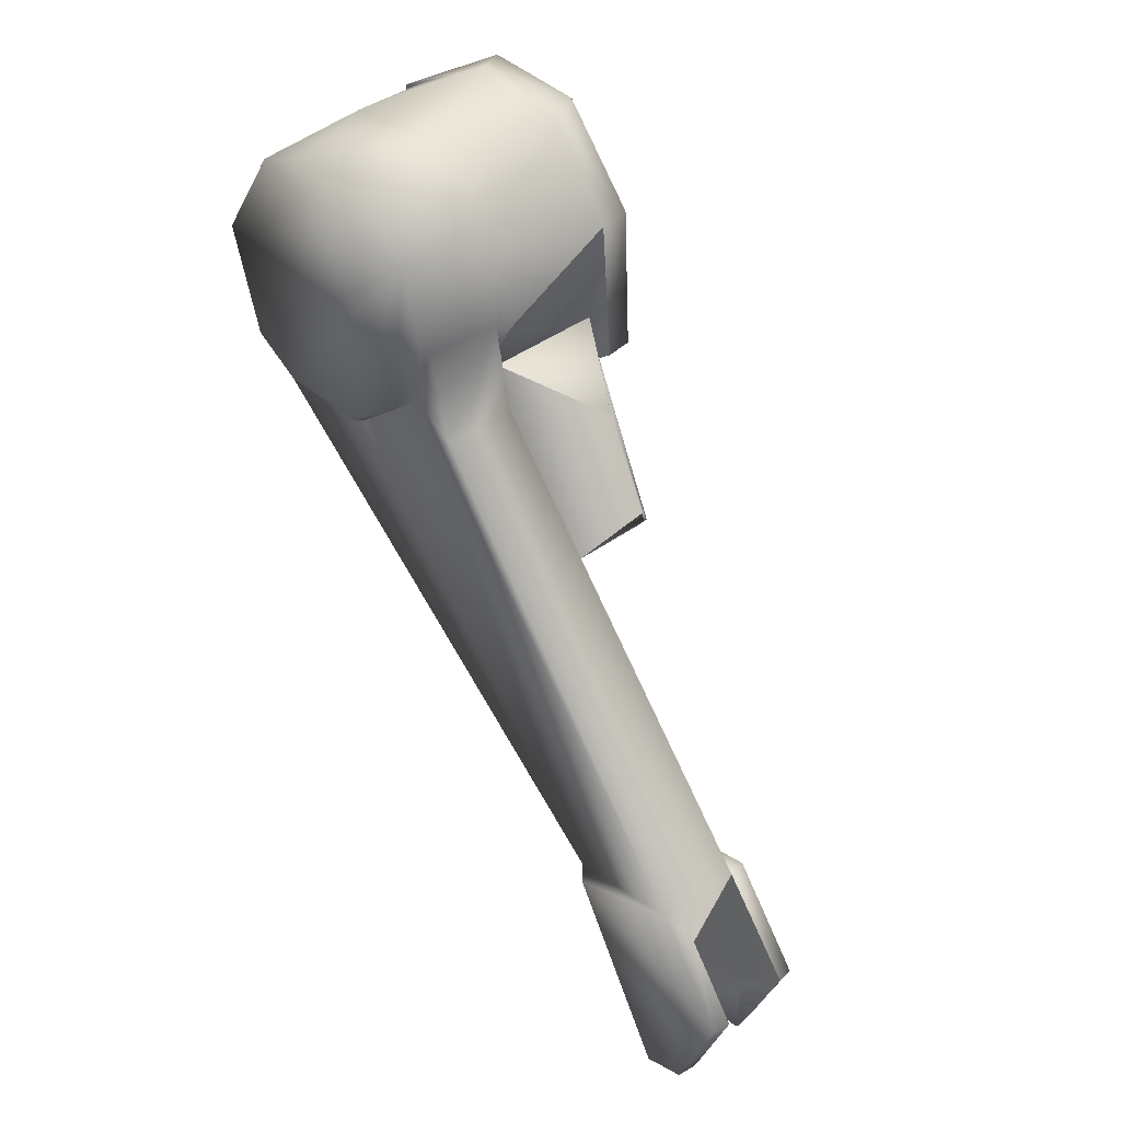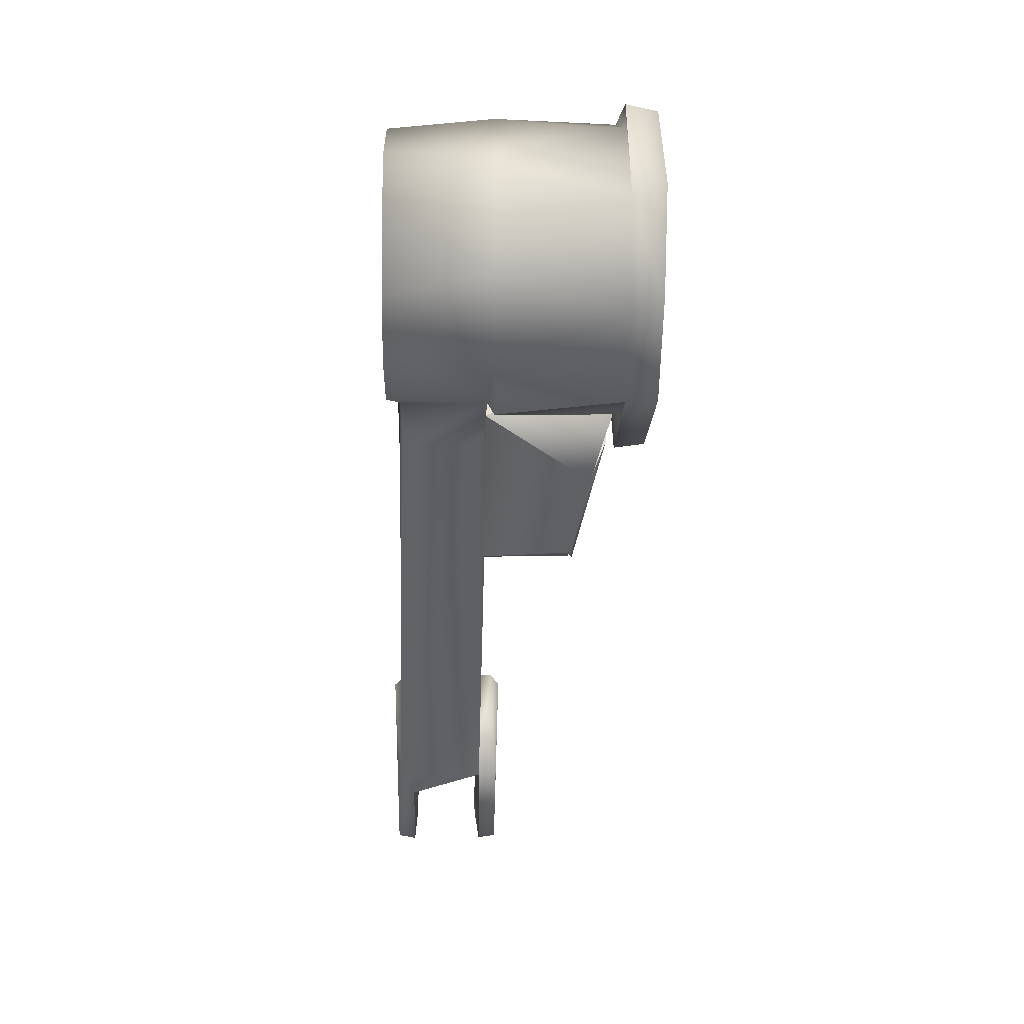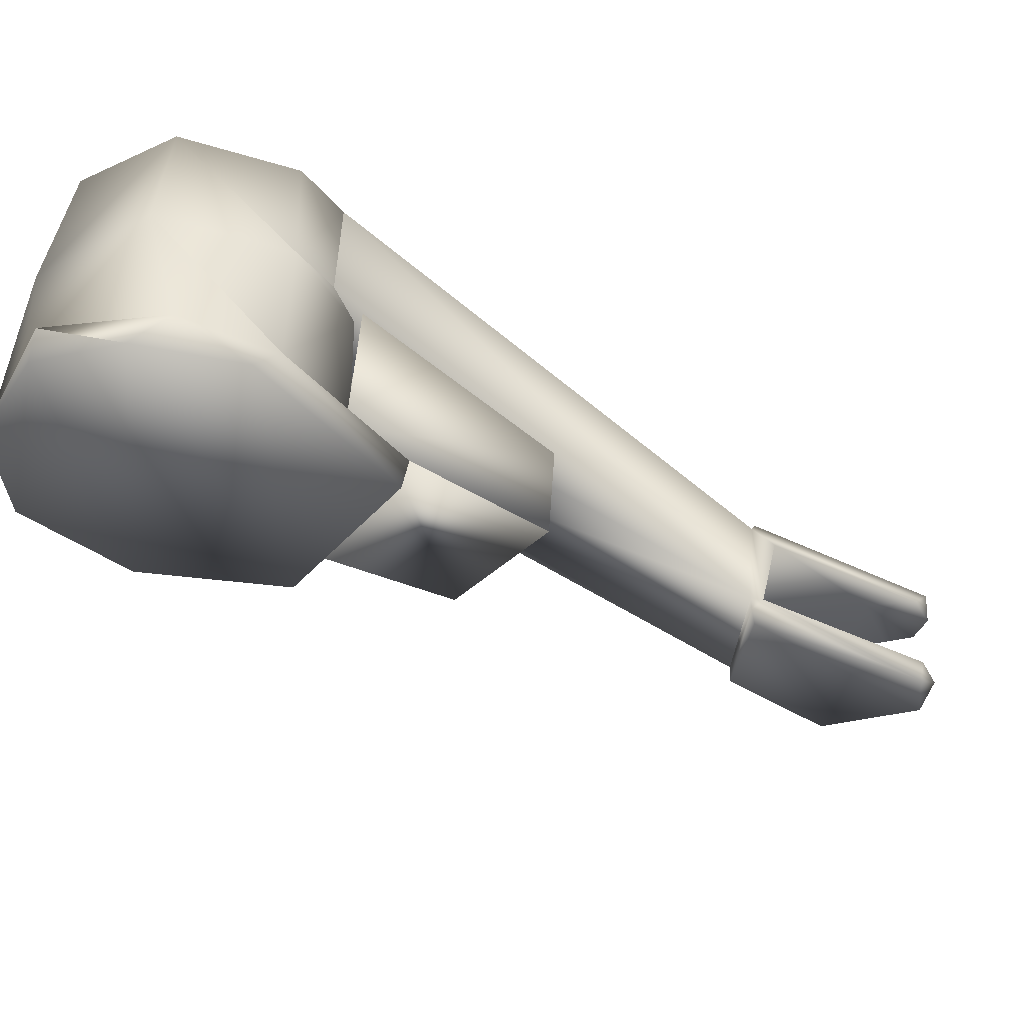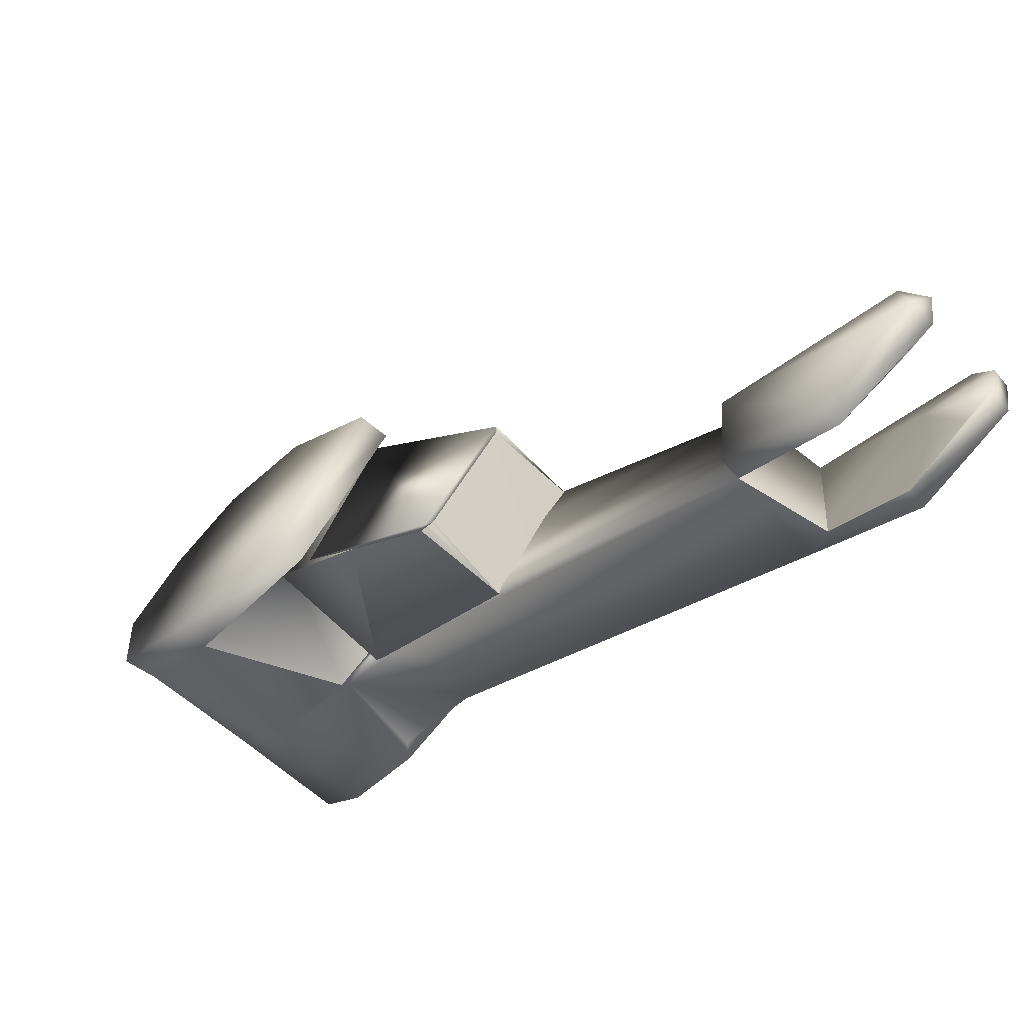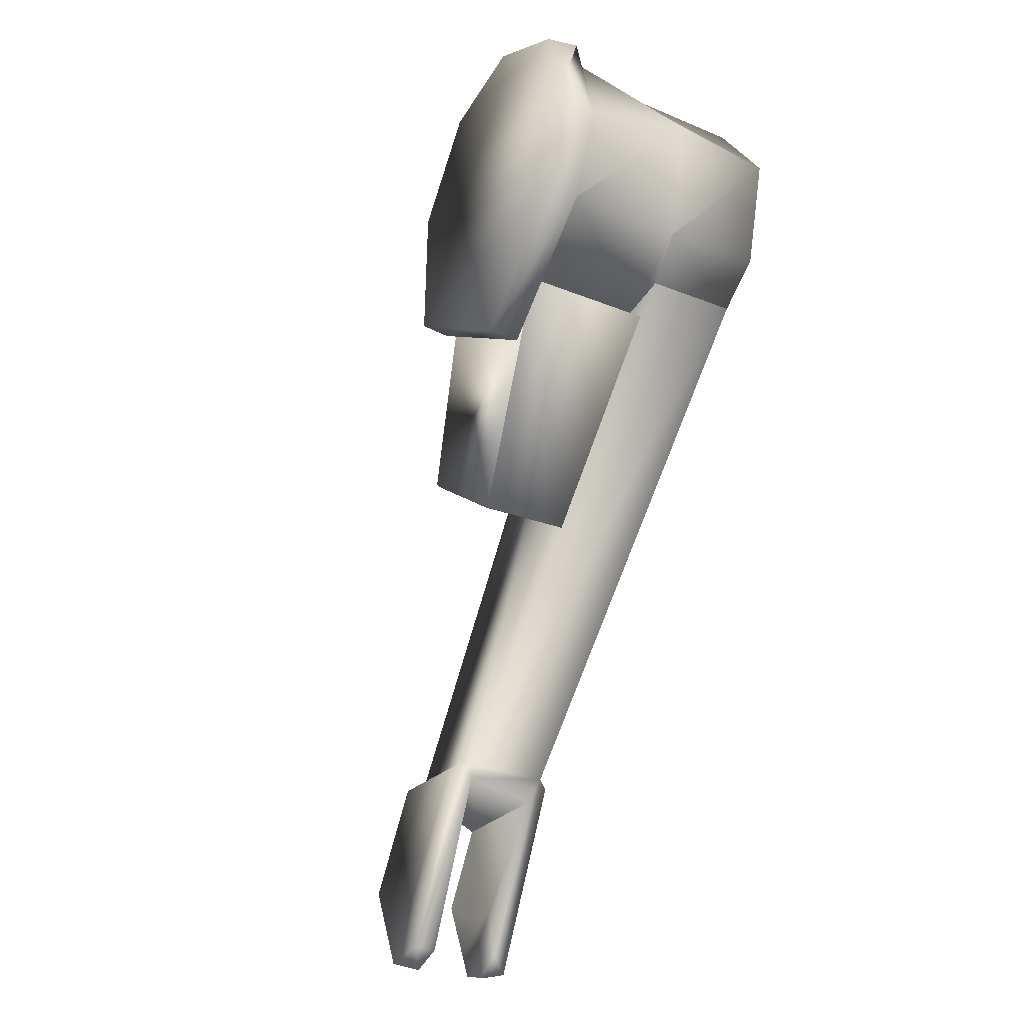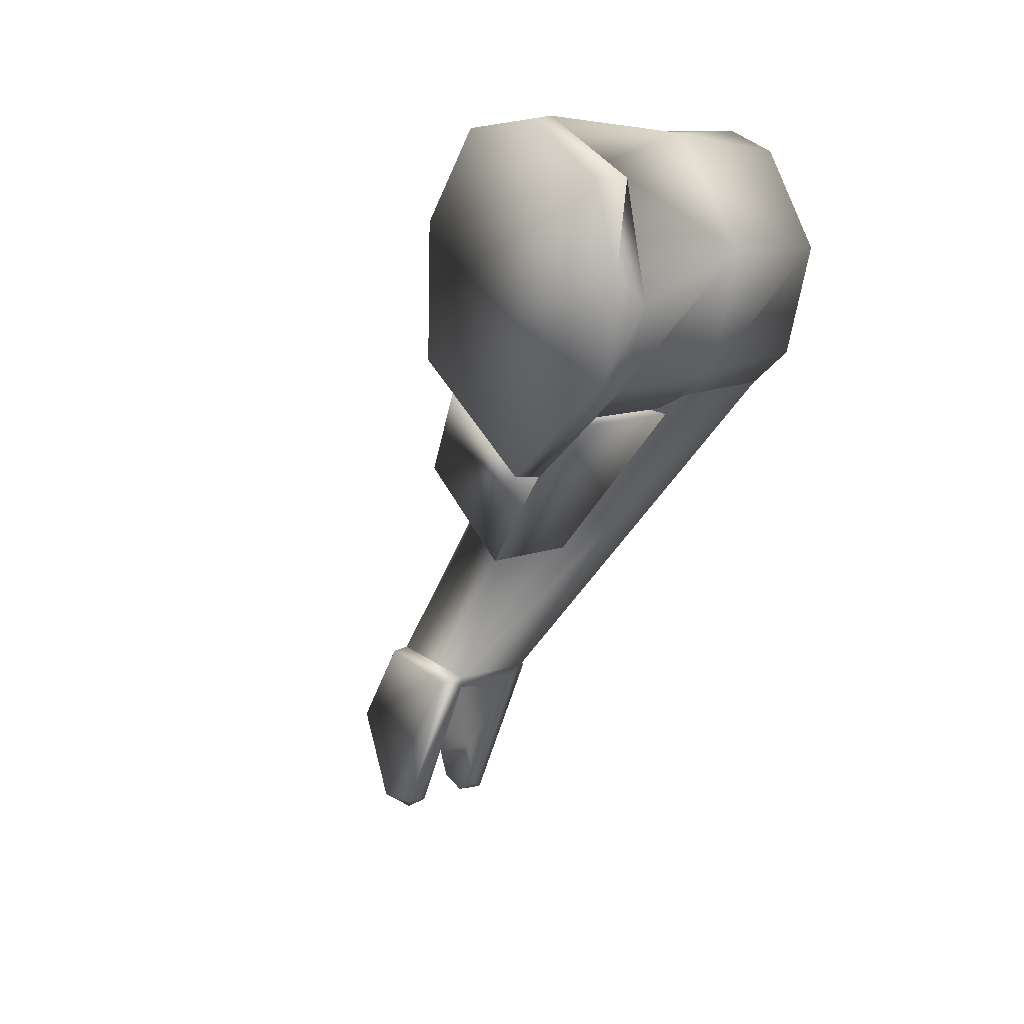
<metadata>
{"format":"obj","ext":"obj","renderer":"f3d","projection":"perspective","resolution":1024,"background":"white","views":[{"elev":37.8,"azim":134.3,"up":"+Y"},{"elev":79.7,"azim":179.7,"up":"+Y"},{"elev":51.0,"azim":-84.4,"up":"+Z"},{"elev":-69.6,"azim":-43.6,"up":"+Z"},{"elev":-32.9,"azim":-30.2,"up":"+Y"},{"elev":11.3,"azim":-36.4,"up":"+Y"}]}
</metadata>
<code>
o Upper_Leg_Mirror_Upper_Leg_Mirror.001
v -0.03116 -0.04591 -0.05716
v -0.03719 -0.02045 -0.04174
v 0.001659 -0.01972 -0.04181
v -0.03544 -0.04097 -0.0239
v 0.002384 -0.0437 -0.01334
v -0.0377 -0.04688 0.008077
v 0.00245 -0.0459 0.008059
v -0.02401 -0.09832 -0.04518
v -0.0244 -0.07371 -0.07575
v -0.02323 -0.09724 -0.04714
v -0.02508 -0.06954 -0.07619
v 0.004005 -0.09739 -0.04506
v 0.003209 -0.07101 -0.07717
v -0.02322 -0.09773 -0.04638
v -0.02458 -0.07187 -0.07709
v -0.03565 -0.03187 -0.0475
v -0.03603 -0.05693 -0.001119
v -0.02588 -0.07194 -0.07725
v 0.001674 -0.1577 -0.1072
v 0.02973 -0.1641 -0.1109
v 0.006347 -0.1611 -0.1083
v 0.005877 -0.1572 -0.1074
v 0.00163 -0.2122 -0.137
v 0.008334 -0.2126 -0.1364
v 0.006482 -0.2172 -0.1441
v 0.008838 -0.2138 -0.1523
v 0.001044 -0.2135 -0.1518
v 0.000856 -0.1842 -0.1648
v 0.006601 -0.1833 -0.1656
v 0.02961 -0.1601 -0.1499
v 0.03391 -0.152 -0.1421
v 0.005964 -0.1536 -0.1438
v 0.002594 -0.0325 -0.04818
v 0.02745 -0.03112 -0.04784
v -0.001772 0.006116 0.04335
v -0.03873 -0.00725 0.04651
v -0.03991 0.03175 0.02983
v -0.002775 0.03931 0.0182
v -0.04029 0.04435 0.005086
v -0.002781 0.03951 -0.01471
v -0.04007 0.03697 -0.02651
v -0.002282 0.02297 -0.0365
v -0.03928 0.01082 -0.04508
v -0.001361 -0.007488 -0.04441
v -0.03821 -0.02469 -0.04058
v -0.000499 -0.03607 -0.02847
v -0.03753 -0.04705 -0.003128
v -0.000269 -0.04399 0.007265
v -0.03796 -0.03281 0.03464
v -0.000667 -0.03041 0.03215
v 0.031 -0.03722 0.01678
v 0.0283 -0.04068 -0.01112
v 0.02679 -0.005546 -0.04102
v 0.02776 -0.02253 -0.03513
v 0.03222 -0.1566 -0.1069
v 0.002196 -0.0388 0.01755
v 0.000693 -0.0404 -0.01338
v 0.000706 -0.02448 -0.03434
v 0.03152 -0.02666 0.03031
v 0.03185 -0.03847 -0.01183
v 0.03149 -0.026 -0.03063
v 0.03075 -0.001981 -0.04097
v 0.000845 -0.007905 -0.04084
v 0.03032 0.02115 -0.03451
v 0.02962 0.03517 -0.02049
v 0.02967 0.03368 0.02292
v 0.03052 0.005709 0.04058
v 0.02953 0.03973 0.00579
v 0.03723 -0.2144 -0.1405
v 0.03065 -0.2103 -0.1353
v 0.03056 -0.2154 -0.1445
v 0.03723 -0.2115 -0.1531
v 0.03062 -0.212 -0.1539
v 0.0361 -0.1827 -0.1647
v 0.03031 -0.1833 -0.1657
v -5e-05 -0.1539 -0.1429
v -0.001149 -0.159 -0.1107
v 0.03655 -0.1578 -0.1107
v -0.04738 -0.03106 -0.04846
v -0.03802 -0.03082 -0.04963
v -0.04649 -0.06204 -0.003498
v -0.03705 -0.0629 -0.003943
v -0.04743 -0.02751 0.04001
v -0.04899 0.002459 0.04631
v -0.03979 0.02752 0.03921
v -0.04915 0.02762 0.037
v -0.05017 0.04353 0.00953
v -0.04903 0.04067 -0.02252
v -0.04873 0.01218 -0.04511
v 0.007661 -0.1977 -0.1351
v 0.008333 -0.2052 -0.1565
v 0.007972 -0.1932 -0.1501
v 0.02989 -0.1933 -0.1499
v 0.03036 -0.2032 -0.1571
v 0.02922 -0.195 -0.1369
f 1 2 3
f 3 2 4
f 4 5 3
f 4 6 5
f 6 7 5
f 7 6 12
f 6 8 12
f 9 13 10
f 13 12 10
f 13 11 3
f 11 1 3
f 5 7 12
f 12 13 5
f 13 3 5
f 4 9 10
f 10 14 4
f 4 15 9
f 4 11 15
f 4 1 11
f 4 2 1
f 4 14 8
f 4 8 6
f 9 15 13
f 15 11 13
f 8 14 12
f 14 10 12
f 18 9 8
f 9 10 8
f 16 1 18
f 1 11 18
f 16 18 17
f 8 17 18
f 17 8 10
f 17 1 16
f 17 10 1
f 10 11 1
f 10 9 11
f 9 18 11
f 55 21 20
f 22 21 55
f 19 23 21
f 23 24 21
f 23 25 24
f 25 27 26
f 27 28 26
f 28 29 26
f 30 74 75
f 74 30 31
f 30 32 31
f 28 76 29
f 76 32 29
f 32 33 31
f 33 34 31
f 50 35 49
f 35 36 49
f 35 37 36
f 35 38 37
f 38 39 37
f 38 40 39
f 40 41 39
f 40 42 41
f 42 43 41
f 42 44 43
f 44 45 43
f 44 46 45
f 46 47 45
f 46 48 47
f 48 49 47
f 48 50 49
f 51 55 52
f 55 54 52
f 54 34 53
f 54 55 31
f 54 31 34
f 33 58 63
f 57 22 56
f 33 32 58
f 58 22 57
f 22 58 32
f 50 48 56
f 52 60 51
f 52 61 60
f 52 54 61
f 54 62 61
f 54 53 62
f 57 56 48
f 53 63 62
f 63 42 62
f 42 64 62
f 42 65 64
f 42 40 65
f 40 68 65
f 40 38 68
f 38 66 68
f 38 67 66
f 38 35 67
f 35 50 67
f 50 59 67
f 50 51 59
f 50 56 51
f 55 51 22
f 51 56 22
f 69 55 70
f 55 20 70
f 70 71 69
f 71 72 69
f 71 73 72
f 74 72 75
f 72 73 75
f 33 63 34
f 63 53 34
f 76 19 32
f 19 22 32
f 77 76 28
f 28 27 77
f 27 23 77
f 78 69 74
f 69 72 74
f 31 78 74
f 42 63 44
f 63 58 44
f 58 46 44
f 58 57 46
f 57 48 46
f 79 89 80
f 89 43 80
f 81 79 82
f 79 80 82
f 83 81 49
f 81 82 49
f 49 36 83
f 36 84 83
f 36 85 84
f 85 86 84
f 85 87 86
f 85 39 87
f 39 88 87
f 39 41 88
f 41 89 88
f 41 43 89
f 49 82 47
f 82 45 47
f 82 80 45
f 45 80 43
f 36 37 85
f 37 39 85
f 79 84 89
f 79 81 83
f 83 84 79
f 84 86 89
f 89 86 88
f 86 87 88
f 21 22 19
f 32 30 21
f 30 20 21
f 26 29 91
f 21 24 90
f 25 26 24
f 32 92 29
f 92 32 90
f 32 21 90
f 29 92 91
f 95 30 93
f 30 75 93
f 20 30 95
f 75 94 93
f 20 95 70
f 75 73 94
f 23 27 25
f 77 23 19
f 77 19 76
f 55 78 31
f 78 55 69
f 64 59 51
f 64 51 60
f 64 60 61
f 64 61 62
f 68 64 65
f 64 68 66
f 64 66 67
f 59 64 67
f 92 26 91
f 26 92 90
f 24 26 90
f 95 93 94
f 95 94 73
f 95 73 71
f 70 95 71

</code>
